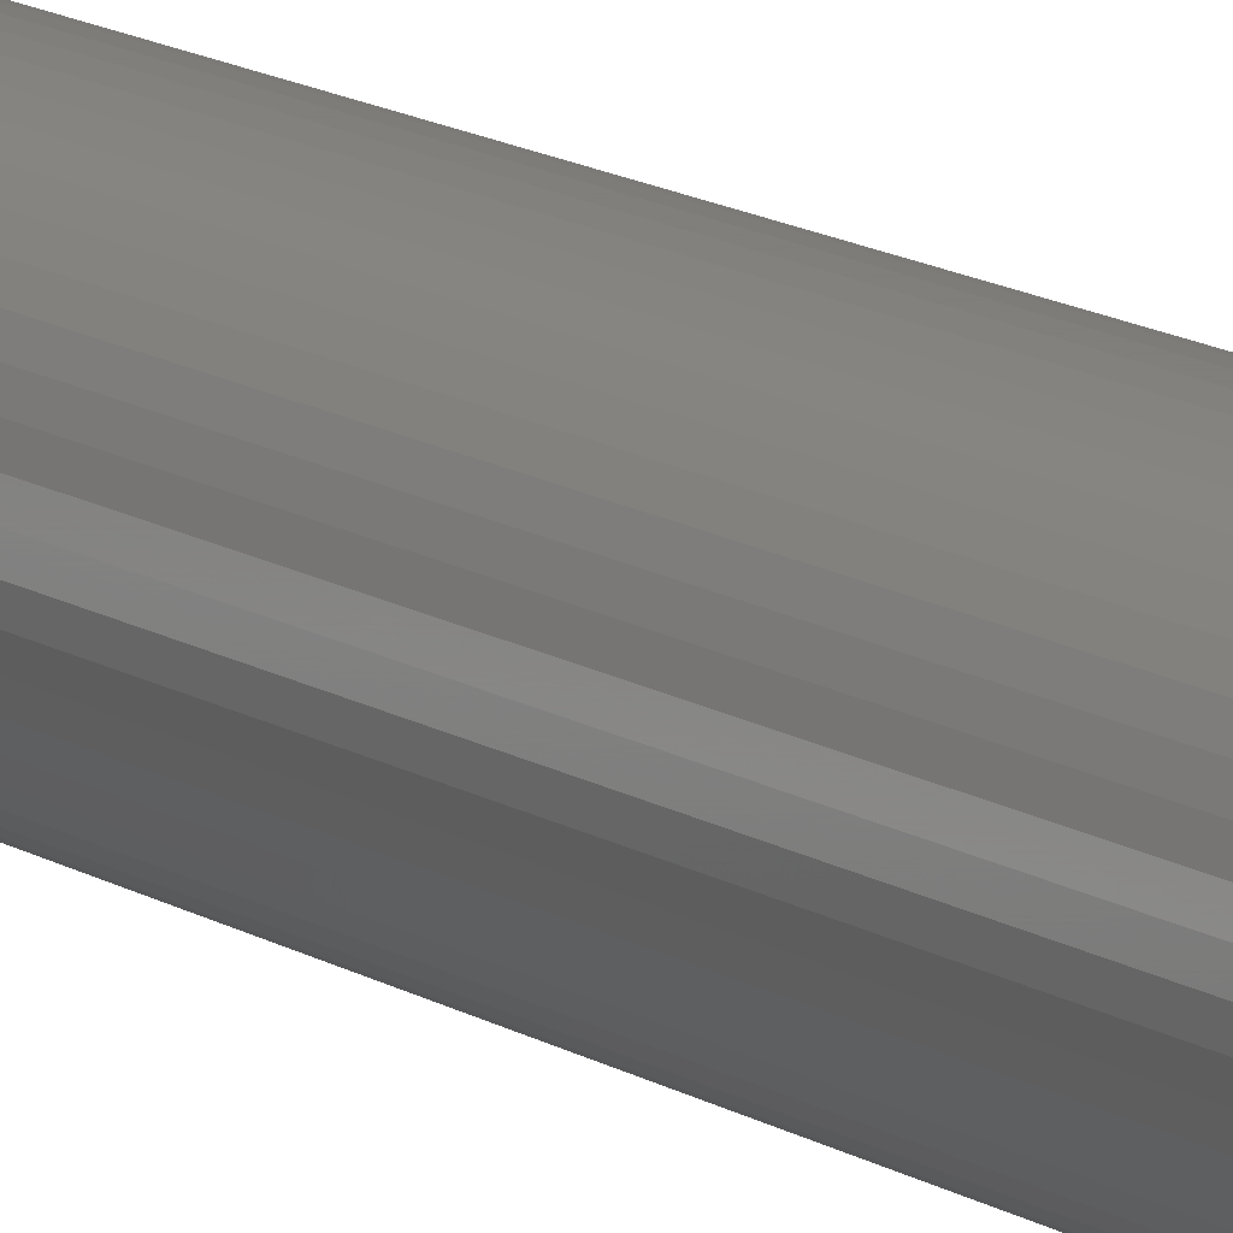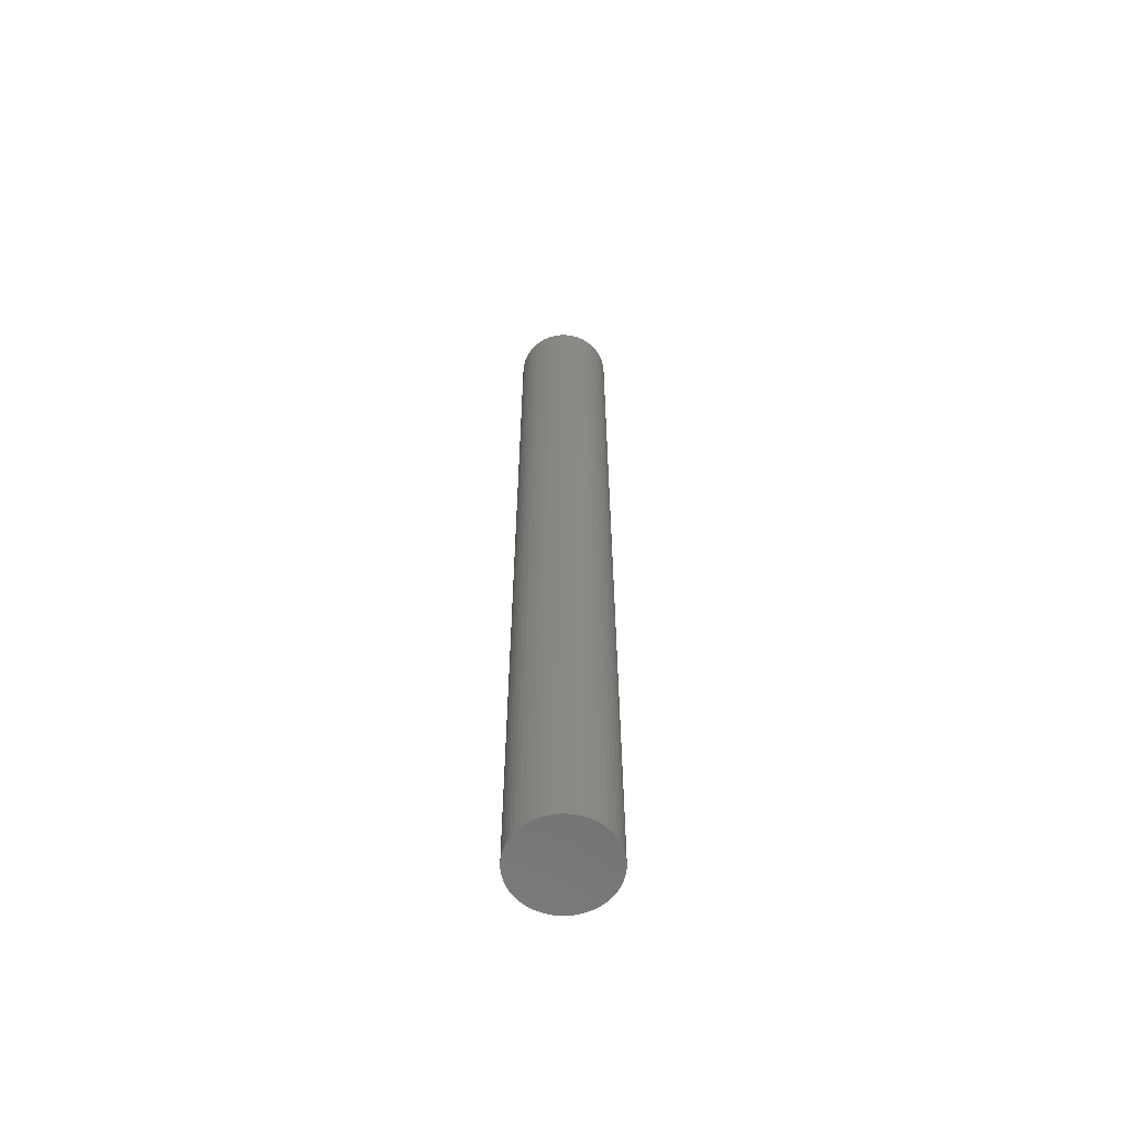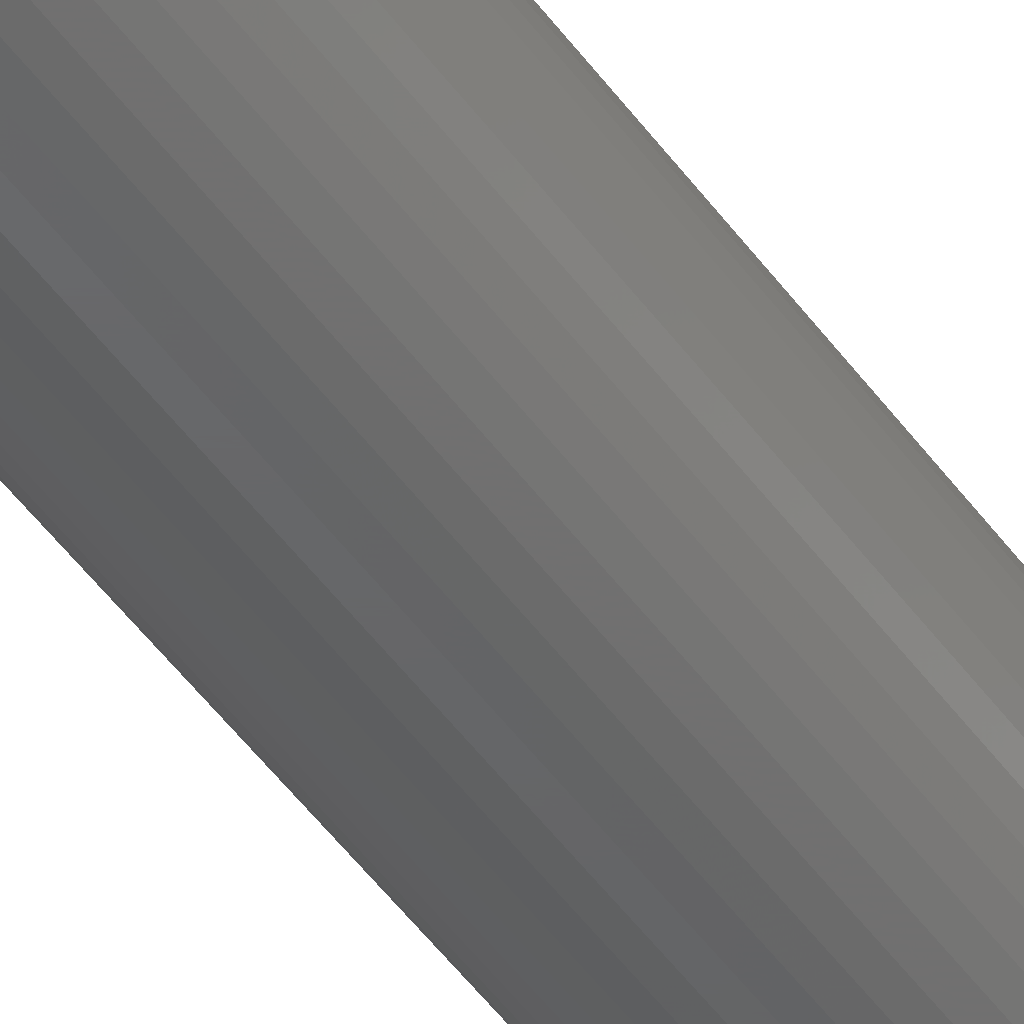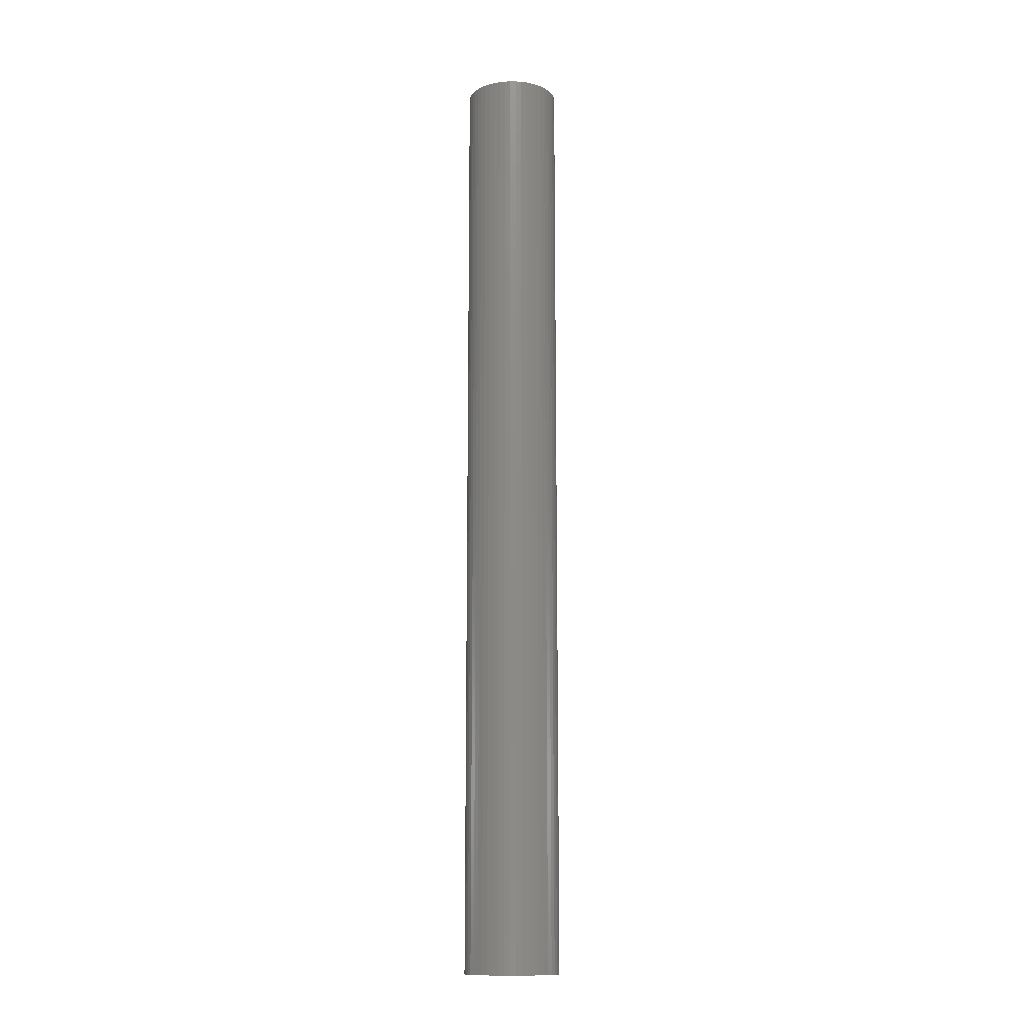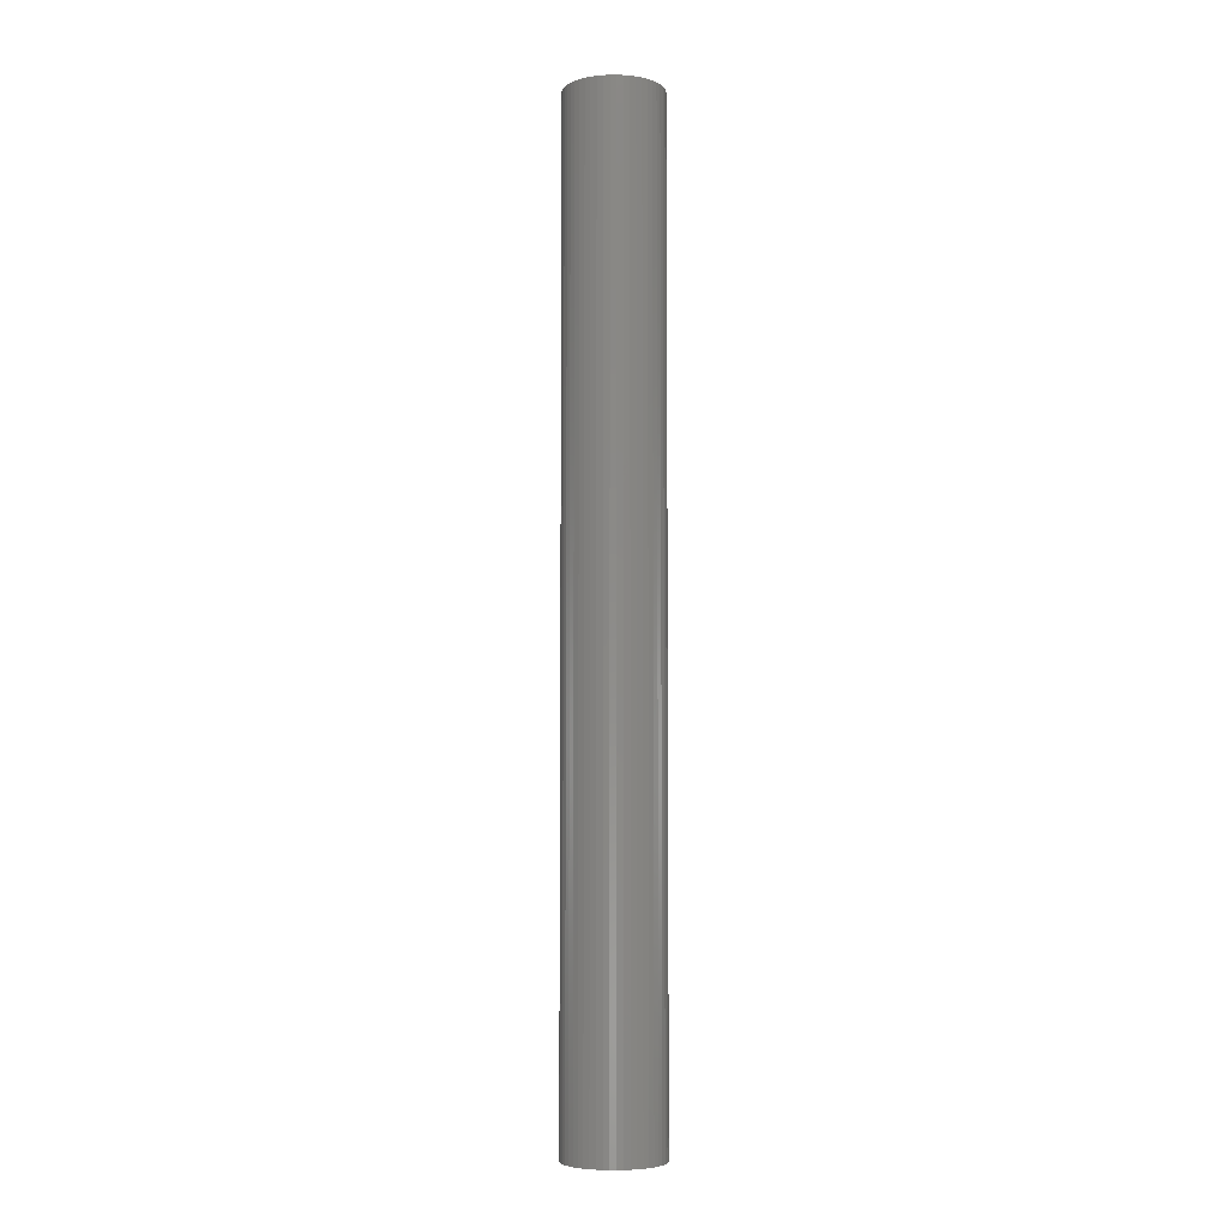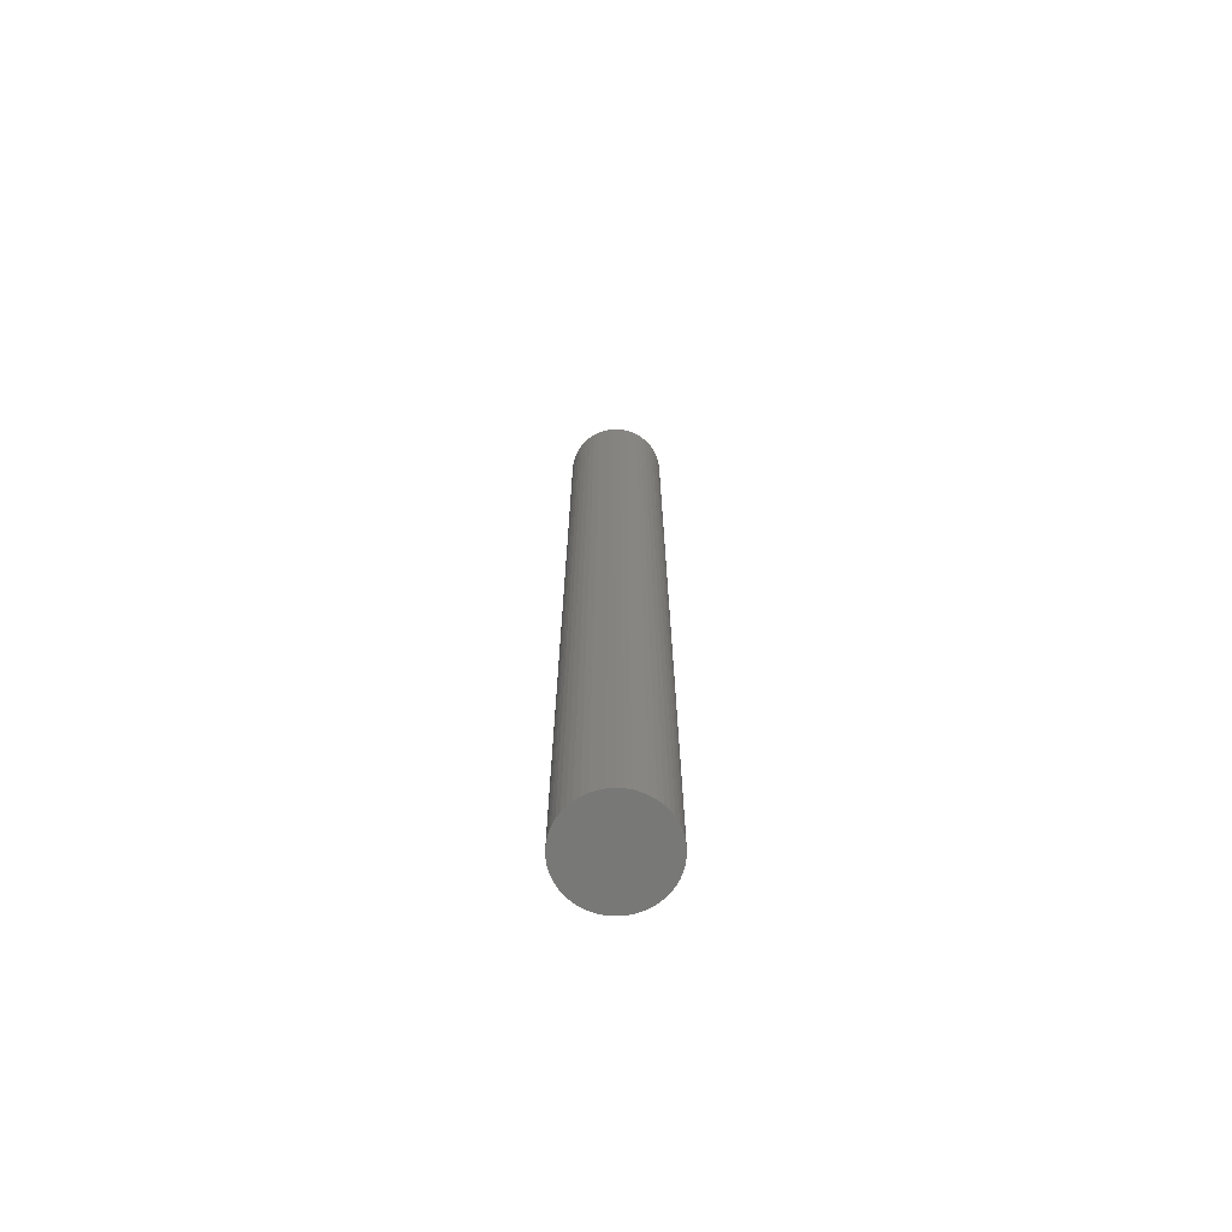
<metadata>
{"format":"stl","ext":"stl","renderer":"f3d","projection":"perspective","resolution":1024,"background":"white","views":[{"elev":12.5,"azim":-33.5,"up":"+Y"},{"elev":-61.6,"azim":18.0,"up":"+Z"},{"elev":-46.2,"azim":33.0,"up":"+Y"},{"elev":-13.3,"azim":-159.8,"up":"+Z"},{"elev":-5.5,"azim":-71.2,"up":"+Z"},{"elev":-70.5,"azim":-103.4,"up":"+Z"}]}
</metadata>
<code>
# stl→obj: 100 verts, 196 faces
v 2.85 0 28.5
v 2.828 0.3572 -28.5
v 2.828 0.3572 28.5
v 2.85 0 -28.5
v 2.76 0.7088 -28.5
v 2.76 0.7088 28.5
v 0.179 2.844 -28.5
v -0.179 2.844 28.5
v 0.179 2.844 28.5
v -0.179 2.844 -28.5
v 2.828 -0.3572 -28.5
v 2.76 -0.7088 -28.5
v 2.65 -1.049 -28.5
v 2.65 1.049 -28.5
v 2.497 -1.373 -28.5
v 2.497 1.373 -28.5
v 2.306 -1.675 -28.5
v 2.306 1.675 -28.5
v 2.078 -1.951 -28.5
v 2.078 1.951 -28.5
v 1.817 -2.196 -28.5
v 1.817 2.196 -28.5
v 1.527 -2.406 -28.5
v 1.527 2.406 -28.5
v 1.213 -2.579 -28.5
v 1.213 2.579 -28.5
v 0.8807 -2.711 -28.5
v 0.8807 2.711 -28.5
v 0.534 -2.8 -28.5
v 0.534 2.8 -28.5
v 0.179 -2.844 -28.5
v -0.179 -2.844 -28.5
v -0.534 -2.8 -28.5
v -0.534 2.8 -28.5
v -0.8807 -2.711 -28.5
v -0.8807 2.711 -28.5
v -1.213 -2.579 -28.5
v -1.213 2.579 -28.5
v -1.527 -2.406 -28.5
v -1.527 2.406 -28.5
v -1.817 -2.196 -28.5
v -1.817 2.196 -28.5
v -2.078 -1.951 -28.5
v -2.078 1.951 -28.5
v -2.306 -1.675 -28.5
v -2.306 1.675 -28.5
v -2.497 -1.373 -28.5
v -2.497 1.373 -28.5
v -2.65 -1.049 -28.5
v -2.65 1.049 -28.5
v -2.76 -0.7088 -28.5
v -2.76 0.7088 -28.5
v -2.828 -0.3572 -28.5
v -2.828 0.3572 -28.5
v -2.85 0 -28.5
v 2.078 -1.951 28.5
v 1.817 -2.196 28.5
v -2.078 1.951 28.5
v -1.817 2.196 28.5
v -1.213 2.579 28.5
v -0.8807 2.711 28.5
v 2.65 1.049 28.5
v 2.497 1.373 28.5
v 0.8807 2.711 28.5
v 1.213 2.579 28.5
v 1.527 2.406 28.5
v 1.817 2.196 28.5
v -2.497 1.373 28.5
v -2.65 1.049 28.5
v -2.76 0.7088 28.5
v 2.828 -0.3572 28.5
v 2.76 -0.7088 28.5
v 2.65 -1.049 28.5
v 2.497 -1.373 28.5
v 2.306 1.675 28.5
v 2.306 -1.675 28.5
v 2.078 1.951 28.5
v 1.527 -2.406 28.5
v 1.213 -2.579 28.5
v 0.8807 -2.711 28.5
v 0.534 2.8 28.5
v 0.534 -2.8 28.5
v 0.179 -2.844 28.5
v -0.179 -2.844 28.5
v -0.534 2.8 28.5
v -0.534 -2.8 28.5
v -0.8807 -2.711 28.5
v -1.213 -2.579 28.5
v -1.527 2.406 28.5
v -1.527 -2.406 28.5
v -1.817 -2.196 28.5
v -2.078 -1.951 28.5
v -2.306 1.675 28.5
v -2.306 -1.675 28.5
v -2.497 -1.373 28.5
v -2.65 -1.049 28.5
v -2.76 -0.7088 28.5
v -2.828 0.3572 28.5
v -2.828 -0.3572 28.5
v -2.85 0 28.5
f 1 2 3
f 2 1 4
f 3 5 6
f 5 3 2
f 7 8 9
f 8 7 10
f 11 2 4
f 12 2 11
f 12 5 2
f 13 5 12
f 13 14 5
f 15 14 13
f 15 16 14
f 17 16 15
f 17 18 16
f 19 18 17
f 19 20 18
f 21 20 19
f 21 22 20
f 23 22 21
f 23 24 22
f 25 24 23
f 25 26 24
f 27 26 25
f 27 28 26
f 29 28 27
f 29 30 28
f 31 30 29
f 31 7 30
f 32 7 31
f 32 10 7
f 33 10 32
f 33 34 10
f 35 34 33
f 35 36 34
f 37 36 35
f 37 38 36
f 39 38 37
f 39 40 38
f 41 40 39
f 41 42 40
f 43 42 41
f 43 44 42
f 45 44 43
f 45 46 44
f 47 46 45
f 47 48 46
f 49 48 47
f 49 50 48
f 51 50 49
f 51 52 50
f 53 52 51
f 53 54 52
f 54 53 55
f 21 56 57
f 56 21 19
f 42 58 59
f 58 42 44
f 36 60 61
f 60 36 38
f 62 16 63
f 16 62 14
f 26 64 65
f 64 26 28
f 22 66 67
f 66 22 24
f 50 68 48
f 68 50 69
f 52 69 50
f 69 52 70
f 3 71 1
f 6 71 3
f 6 72 71
f 62 72 6
f 62 73 72
f 63 73 62
f 63 74 73
f 75 74 63
f 75 76 74
f 77 76 75
f 77 56 76
f 67 56 77
f 67 57 56
f 66 57 67
f 66 78 57
f 65 78 66
f 65 79 78
f 64 79 65
f 64 80 79
f 81 80 64
f 81 82 80
f 9 82 81
f 9 83 82
f 8 83 9
f 8 84 83
f 85 84 8
f 85 86 84
f 61 86 85
f 61 87 86
f 60 87 61
f 60 88 87
f 89 88 60
f 89 90 88
f 59 90 89
f 59 91 90
f 58 91 59
f 58 92 91
f 93 92 58
f 93 94 92
f 68 94 93
f 68 95 94
f 69 95 68
f 69 96 95
f 70 96 69
f 70 97 96
f 98 97 70
f 98 99 97
f 99 98 100
f 10 85 8
f 85 10 34
f 27 79 80
f 79 27 25
f 20 67 77
f 67 20 22
f 63 18 75
f 18 63 16
f 28 81 64
f 81 28 30
f 48 93 46
f 93 48 68
f 46 58 44
f 58 46 93
f 38 89 60
f 89 38 40
f 71 4 1
f 4 71 11
f 76 15 74
f 15 76 17
f 72 11 71
f 11 72 12
f 43 91 92
f 91 43 41
f 49 97 51
f 97 49 96
f 45 95 47
f 95 45 94
f 32 83 84
f 83 32 31
f 25 78 79
f 78 25 23
f 6 14 62
f 14 6 5
f 75 20 77
f 20 75 18
f 30 9 81
f 9 30 7
f 24 65 66
f 65 24 26
f 54 70 52
f 70 54 98
f 55 98 54
f 98 55 100
f 40 59 89
f 59 40 42
f 34 61 85
f 61 34 36
f 56 17 76
f 17 56 19
f 74 13 73
f 13 74 15
f 37 87 88
f 87 37 35
f 47 96 49
f 96 47 95
f 43 94 45
f 94 43 92
f 51 99 53
f 99 51 97
f 53 100 55
f 100 53 99
f 29 80 82
f 80 29 27
f 31 82 83
f 82 31 29
f 73 12 72
f 12 73 13
f 33 84 86
f 84 33 32
f 23 57 78
f 57 23 21
f 39 88 90
f 88 39 37
f 35 86 87
f 86 35 33
f 41 90 91
f 90 41 39

</code>
